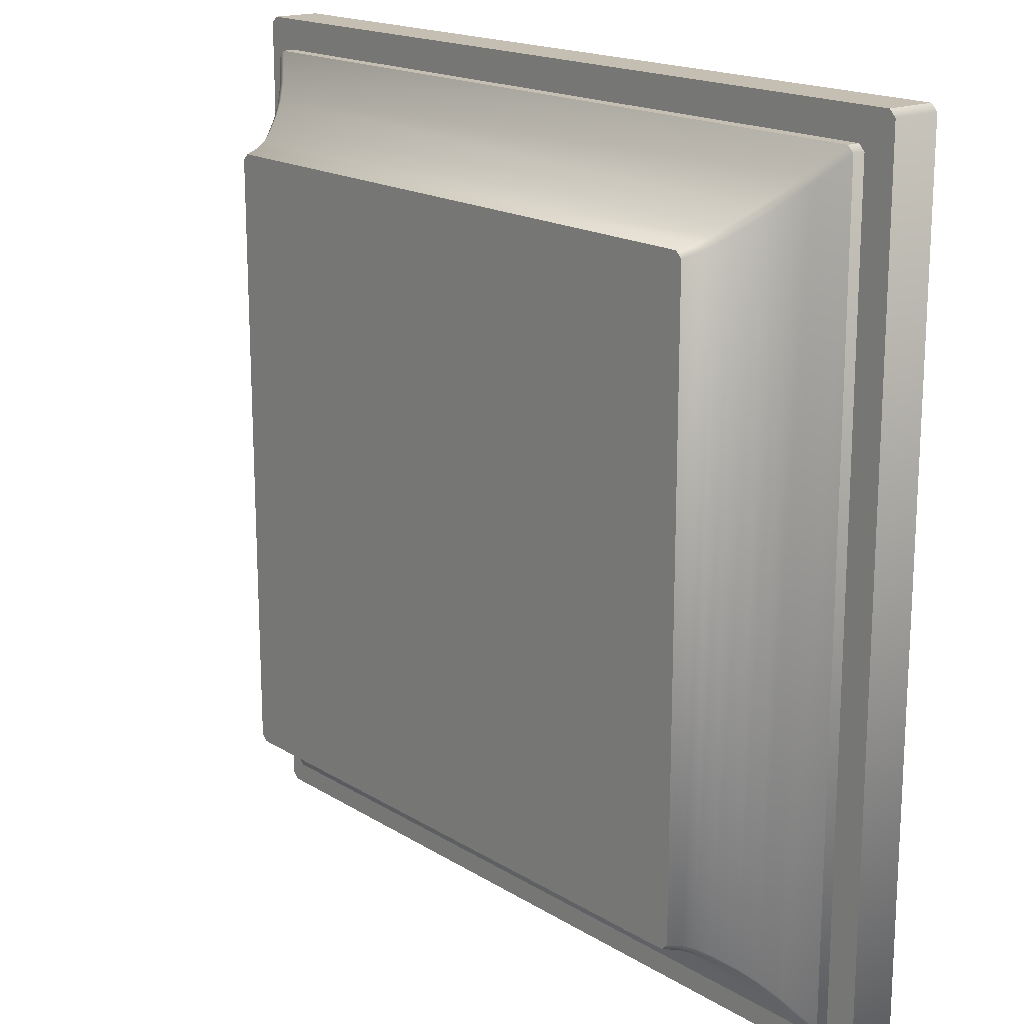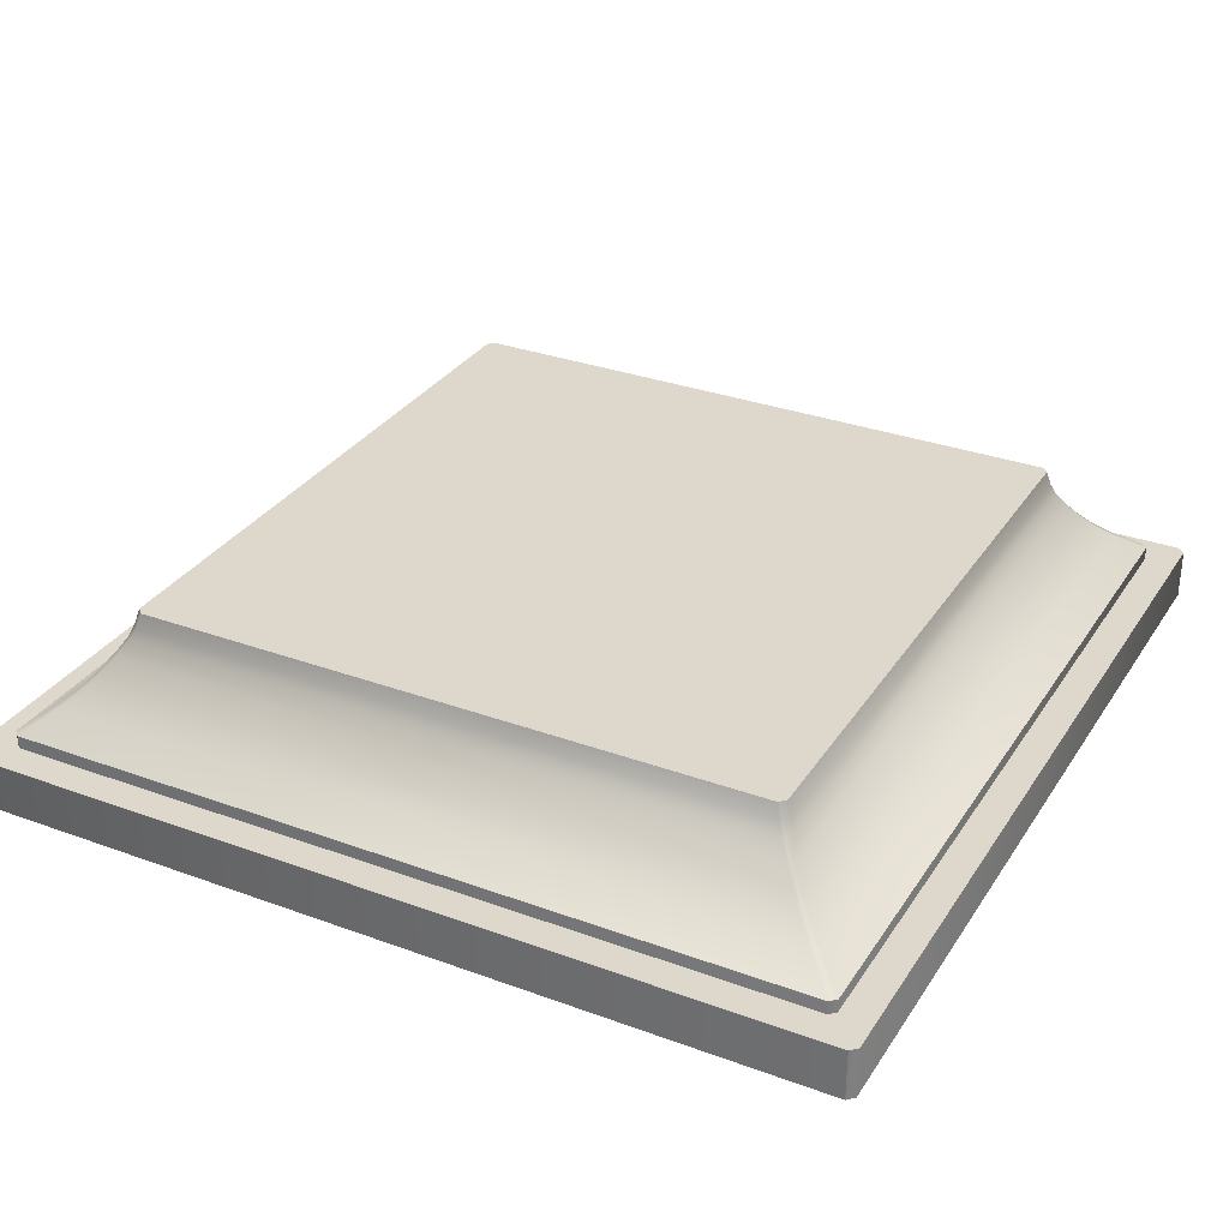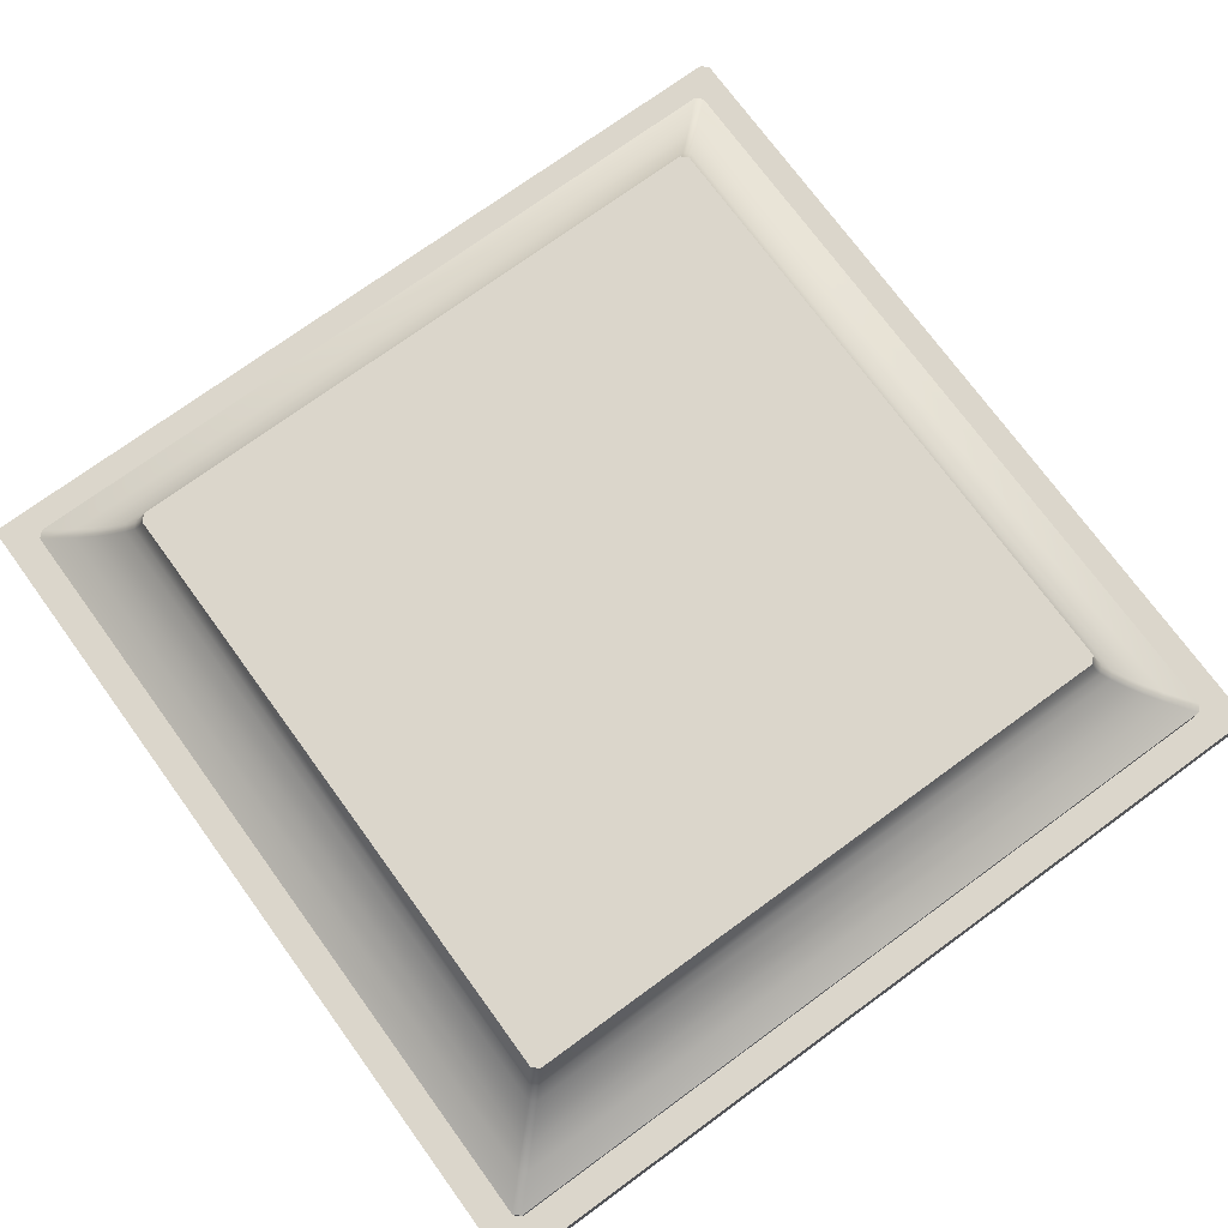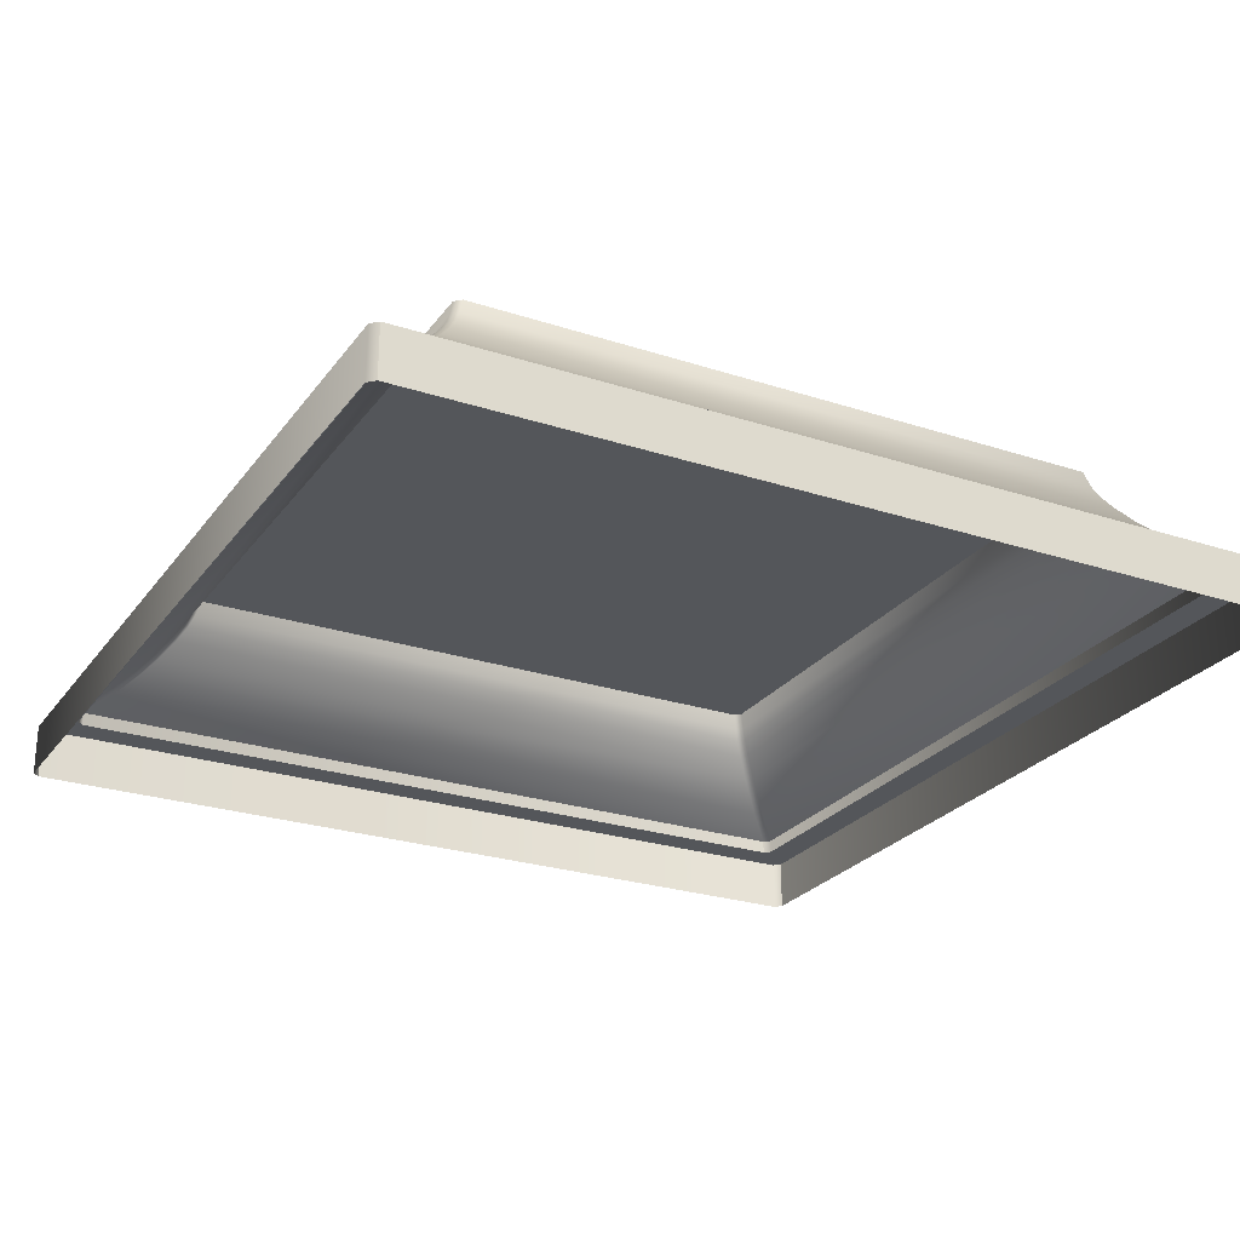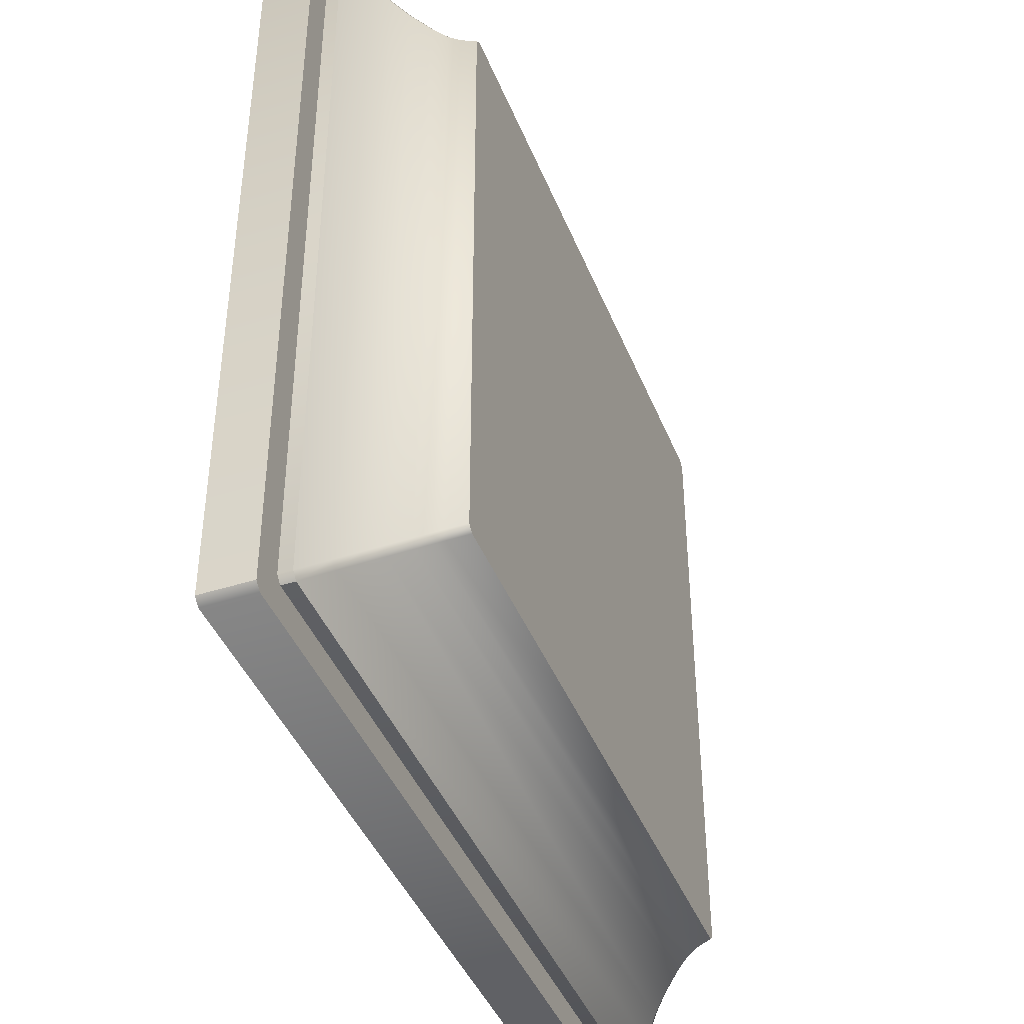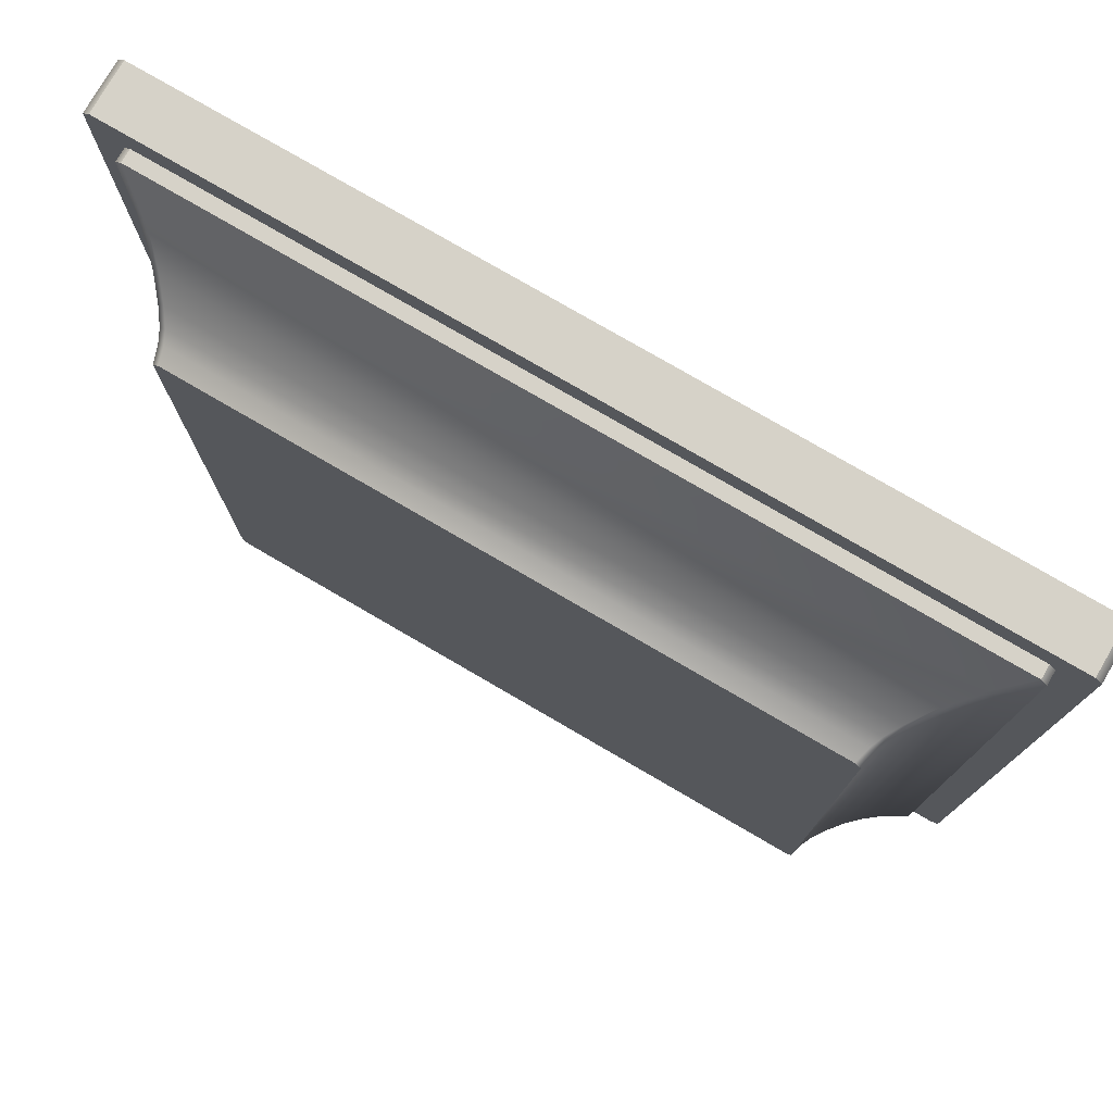
<metadata>
{"format":"obj","ext":"obj","renderer":"f3d","projection":"perspective","resolution":1024,"background":"white","views":[{"elev":17.6,"azim":-129.9,"up":"+Z"},{"elev":31.4,"azim":-152.5,"up":"+Y"},{"elev":73.6,"azim":53.9,"up":"+Y"},{"elev":-25.4,"azim":-27.8,"up":"+Y"},{"elev":-42.5,"azim":110.9,"up":"+Z"},{"elev":77.6,"azim":-149.8,"up":"+Z"}]}
</metadata>
<code>
v 2.005 1.077 1.966
v 2.031 0.98 1.991
v 2.031 0.98 -1.991
v 2.005 1.077 -1.966
v 1.991 0.98 -2.031
v 1.966 1.077 -2.005
v 2.38 0.5252 -2.341
v 2.548 0.4002 -2.509
v 2.509 0.4002 -2.549
v 2.341 0.5252 -2.381
v 2.076 0.8207 -2.116
v 2.022 0.9075 -2.062
v 2.061 0.9075 -2.022
v 2.115 0.8207 -2.076
v 2.202 0.7047 -2.163
v 2.28 0.6171 -2.241
v 2.241 0.6171 -2.281
v 2.162 0.7047 -2.202
v 2.202 0.7047 2.163
v 2.28 0.6171 2.241
v 2.061 0.9075 2.022
v 1.991 0.98 2.031
v 1.966 1.077 2.005
v 2.509 0.4002 2.549
v 2.548 0.4002 2.509
v 2.38 0.5252 2.341
v 2.341 0.5252 2.381
v 2.022 0.9075 2.062
v 2.076 0.8207 2.116
v 2.115 0.8207 2.076
v 2.241 0.6171 2.281
v 2.162 0.7047 2.202
v -2.509 0.4002 2.549
v -2.341 0.5252 2.381
v -2.076 0.8207 2.116
v -2.022 0.9075 2.062
v -2.162 0.7047 2.202
v -2.241 0.6171 2.281
v -1.991 0.98 2.031
v -2.005 1.077 1.966
v -2.031 0.98 1.991
v -1.966 1.077 2.005
v -2.38 0.5252 2.341
v -2.548 0.4002 2.509
v -2.061 0.9075 2.022
v -2.115 0.8207 2.076
v -2.202 0.7047 2.163
v -2.28 0.6171 2.241
v 2.548 0.3172 -2.509
v 2.509 0.3172 -2.549
v 2.548 0.3172 2.509
v -2.509 0.3172 2.549
v 2.509 0.3172 2.549
v -2.548 0.3172 2.509
v 2.747 0.3172 -2.705
v 2.704 0.3172 -2.748
v 2.747 0.3172 2.705
v -2.704 0.3172 2.748
v 2.704 0.3172 2.748
v -2.747 0.3172 2.705
v 2.747 0 -2.705
v 2.704 0 -2.748
v 2.747 0 2.705
v -2.704 0 2.748
v 2.704 0 2.748
v -2.747 0 2.705
v -2.005 1.077 -1.966
v -2.031 0.98 -1.991
v -2.202 0.7047 -2.163
v -2.28 0.6171 -2.241
v -2.061 0.9075 -2.022
v -1.991 0.98 -2.031
v -1.966 1.077 -2.005
v -2.509 0.4002 -2.549
v -2.548 0.4002 -2.509
v -2.38 0.5252 -2.341
v -2.341 0.5252 -2.381
v -2.022 0.9075 -2.062
v -2.076 0.8207 -2.116
v -2.115 0.8207 -2.076
v -2.241 0.6171 -2.281
v -2.162 0.7047 -2.202
v -2.548 0.3172 -2.509
v -2.509 0.3172 -2.549
v -2.747 0.3172 -2.705
v -2.704 0.3172 -2.748
v -2.747 0 -2.705
v -2.704 0 -2.748
f 1 2 3
f 1 3 4
f 4 3 5
f 4 5 6
f 7 8 9
f 7 9 10
f 11 12 13
f 11 13 14
f 15 16 17
f 15 17 18
f 16 7 10
f 16 10 17
f 18 11 14
f 18 14 15
f 12 5 3
f 12 3 13
f 19 20 16
f 19 16 15
f 2 21 13
f 2 13 3
f 22 2 1
f 22 1 23
f 24 25 26
f 24 26 27
f 21 28 29
f 21 29 30
f 31 20 19
f 31 19 32
f 27 26 20
f 27 20 31
f 30 29 32
f 30 32 19
f 2 22 28
f 2 28 21
f 33 24 27
f 33 27 34
f 35 29 28
f 35 28 36
f 31 32 37
f 31 37 38
f 37 32 29
f 37 29 35
f 34 27 31
f 34 31 38
f 36 28 22
f 36 22 39
f 40 41 39
f 40 39 42
f 43 44 33
f 43 33 34
f 35 36 45
f 35 45 46
f 47 48 38
f 47 38 37
f 48 43 34
f 48 34 38
f 37 35 46
f 37 46 47
f 36 39 41
f 36 41 45
f 22 23 42
f 22 42 39
f 26 25 8
f 26 8 7
f 21 30 14
f 21 14 13
f 30 19 15
f 30 15 14
f 20 26 7
f 20 7 16
f 8 49 50
f 8 50 9
f 51 49 8
f 51 8 25
f 33 52 53
f 33 53 24
f 24 53 51
f 24 51 25
f 44 54 52
f 44 52 33
f 49 55 56
f 49 56 50
f 51 57 55
f 51 55 49
f 52 58 59
f 52 59 53
f 53 59 57
f 53 57 51
f 54 60 58
f 54 58 52
f 61 62 56
f 61 56 55
f 63 61 55
f 63 55 57
f 64 65 59
f 64 59 58
f 65 63 57
f 65 57 59
f 66 64 58
f 66 58 60
f 67 68 41
f 67 41 40
f 69 70 48
f 69 48 47
f 68 71 45
f 68 45 41
f 72 68 67
f 72 67 73
f 74 75 76
f 74 76 77
f 71 78 79
f 71 79 80
f 81 70 69
f 81 69 82
f 77 76 70
f 77 70 81
f 80 79 82
f 80 82 69
f 68 72 78
f 68 78 71
f 9 74 77
f 9 77 10
f 11 79 78
f 11 78 12
f 81 82 18
f 81 18 17
f 18 82 79
f 18 79 11
f 10 77 81
f 10 81 17
f 12 78 72
f 12 72 5
f 72 73 6
f 72 6 5
f 76 75 44
f 76 44 43
f 71 80 46
f 71 46 45
f 80 69 47
f 80 47 46
f 70 76 43
f 70 43 48
f 83 54 44
f 83 44 75
f 9 50 84
f 9 84 74
f 74 84 83
f 74 83 75
f 83 85 60
f 83 60 54
f 50 56 86
f 50 86 84
f 84 86 85
f 84 85 83
f 87 66 60
f 87 60 85
f 62 88 86
f 62 86 56
f 88 87 85
f 88 85 86
f 40 42 73
f 40 73 67
f 73 42 4
f 73 4 6
f 4 42 23
f 4 23 1

</code>
